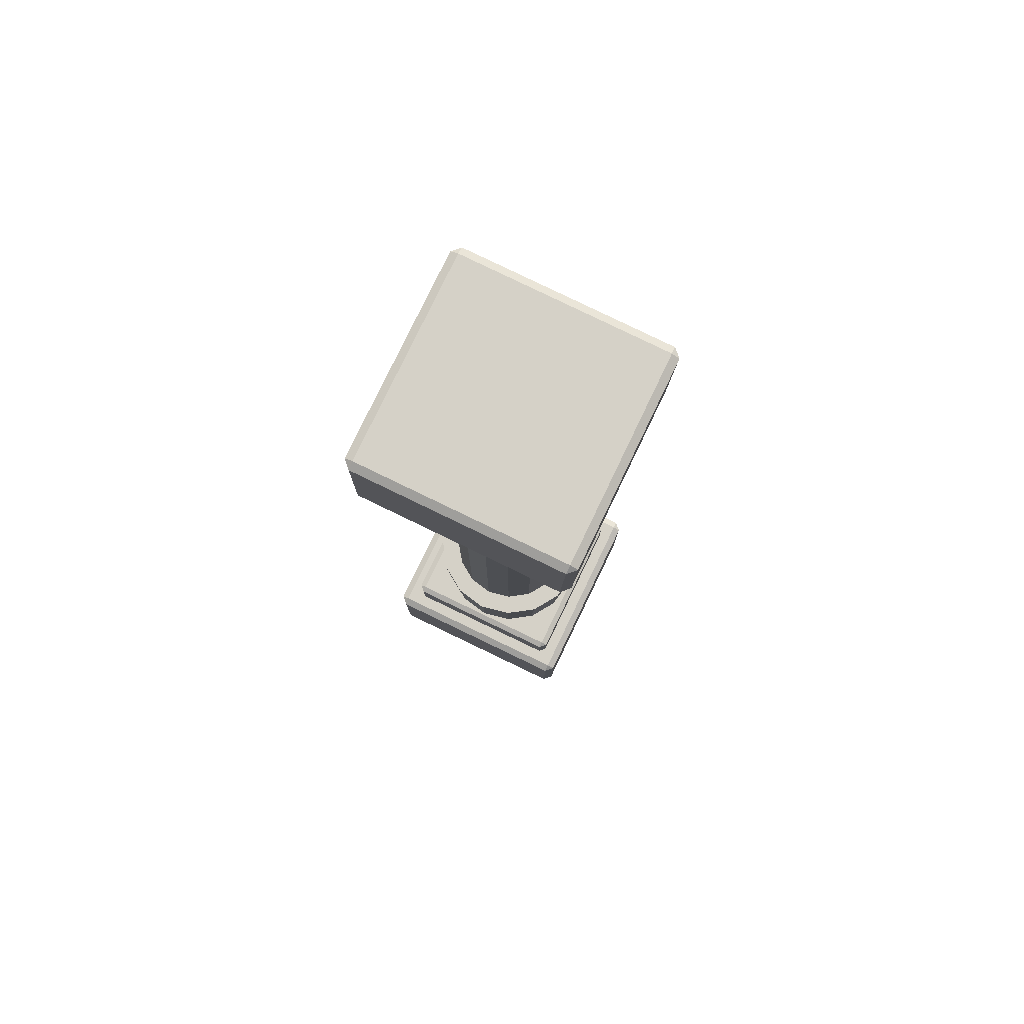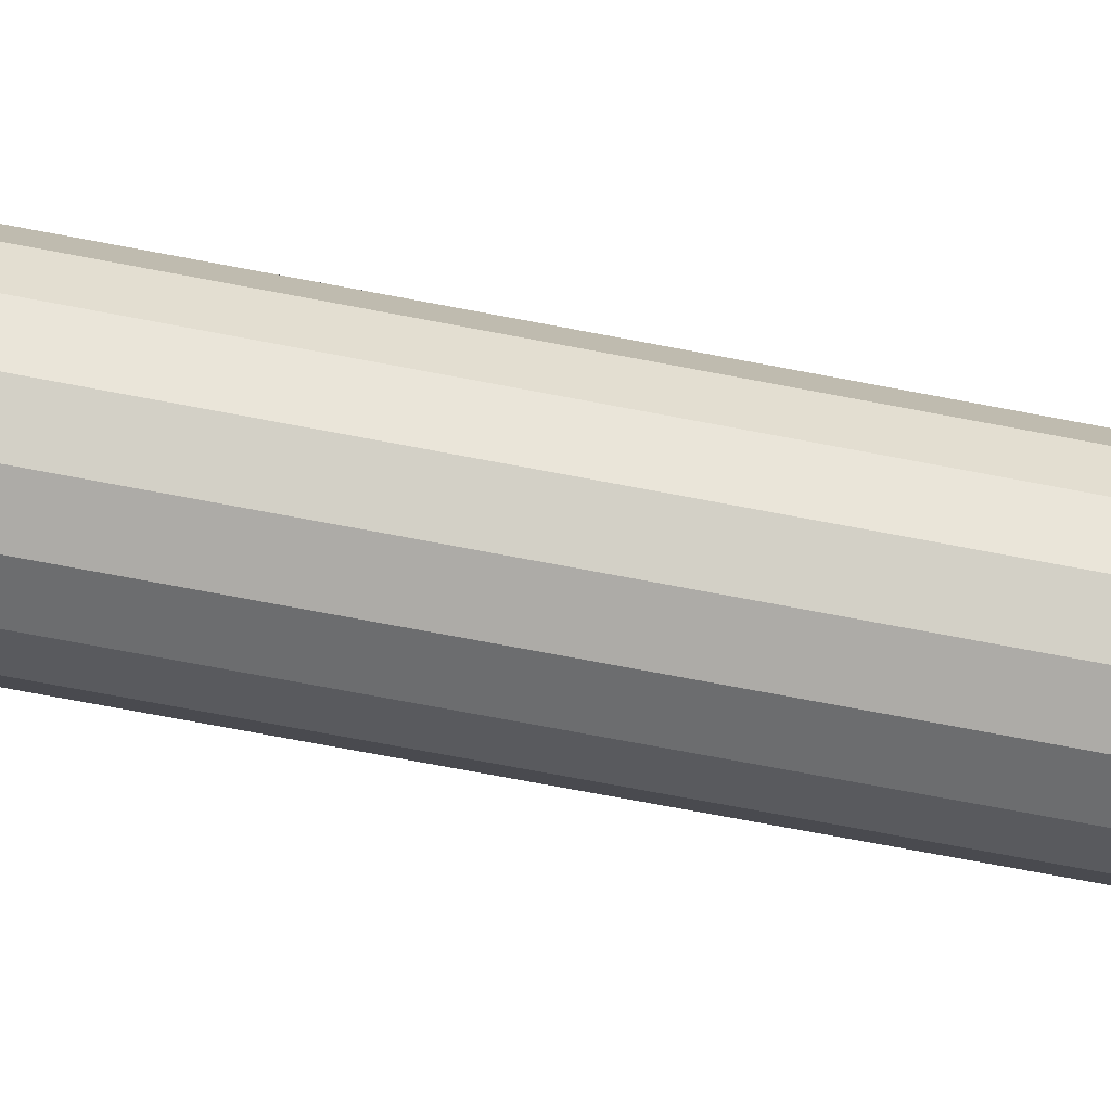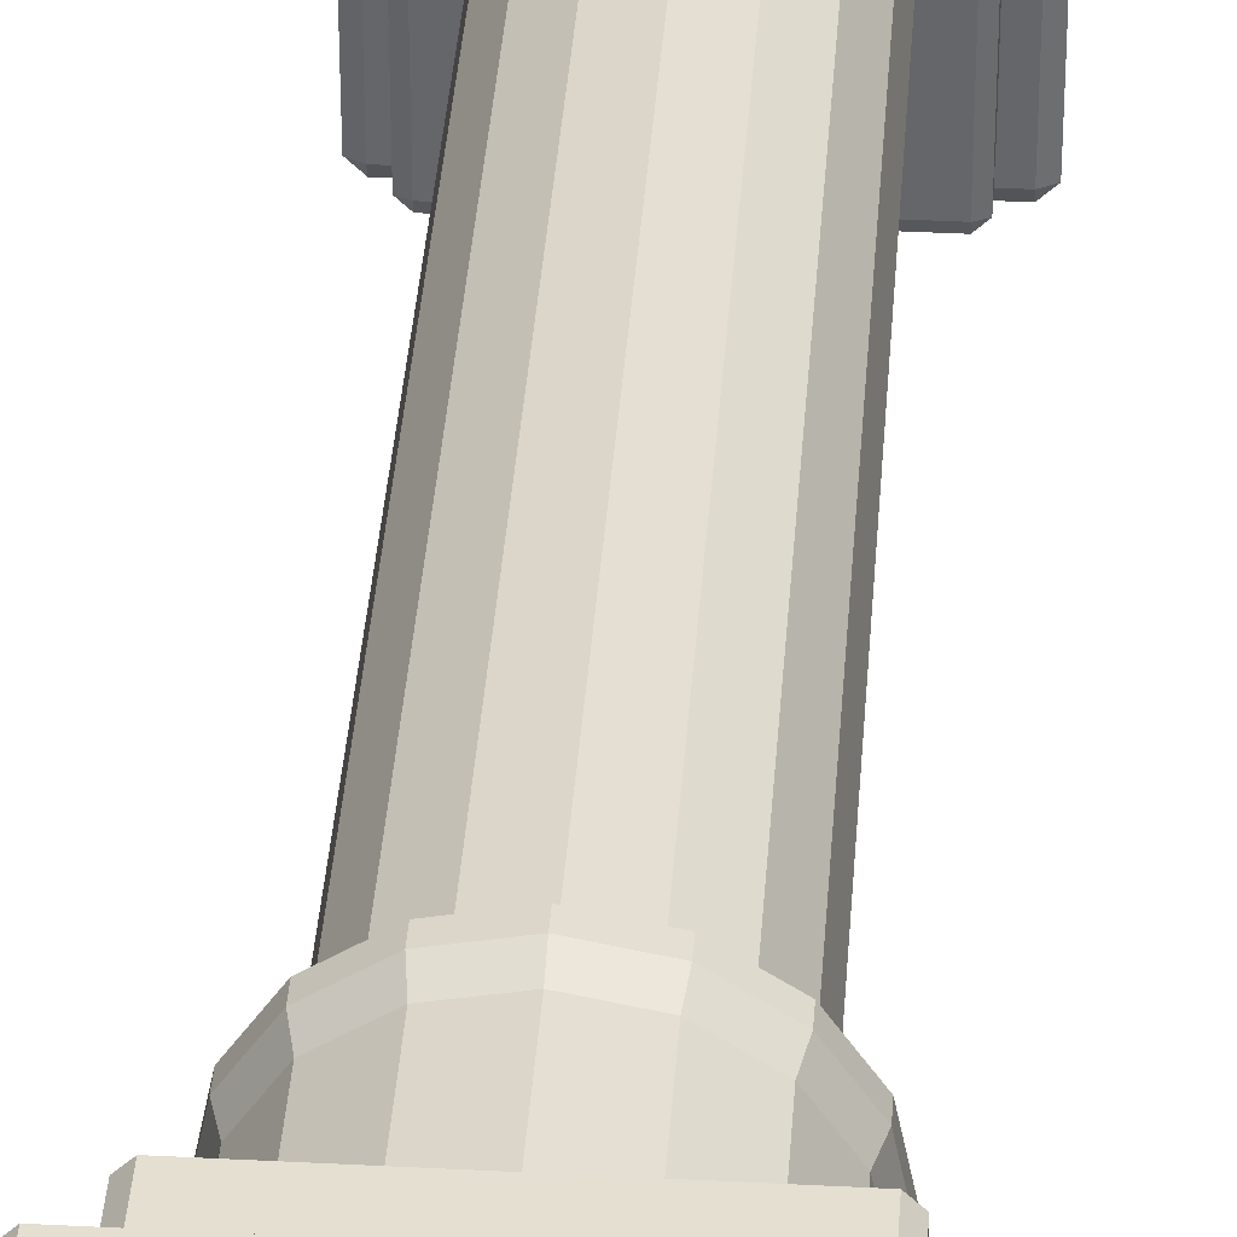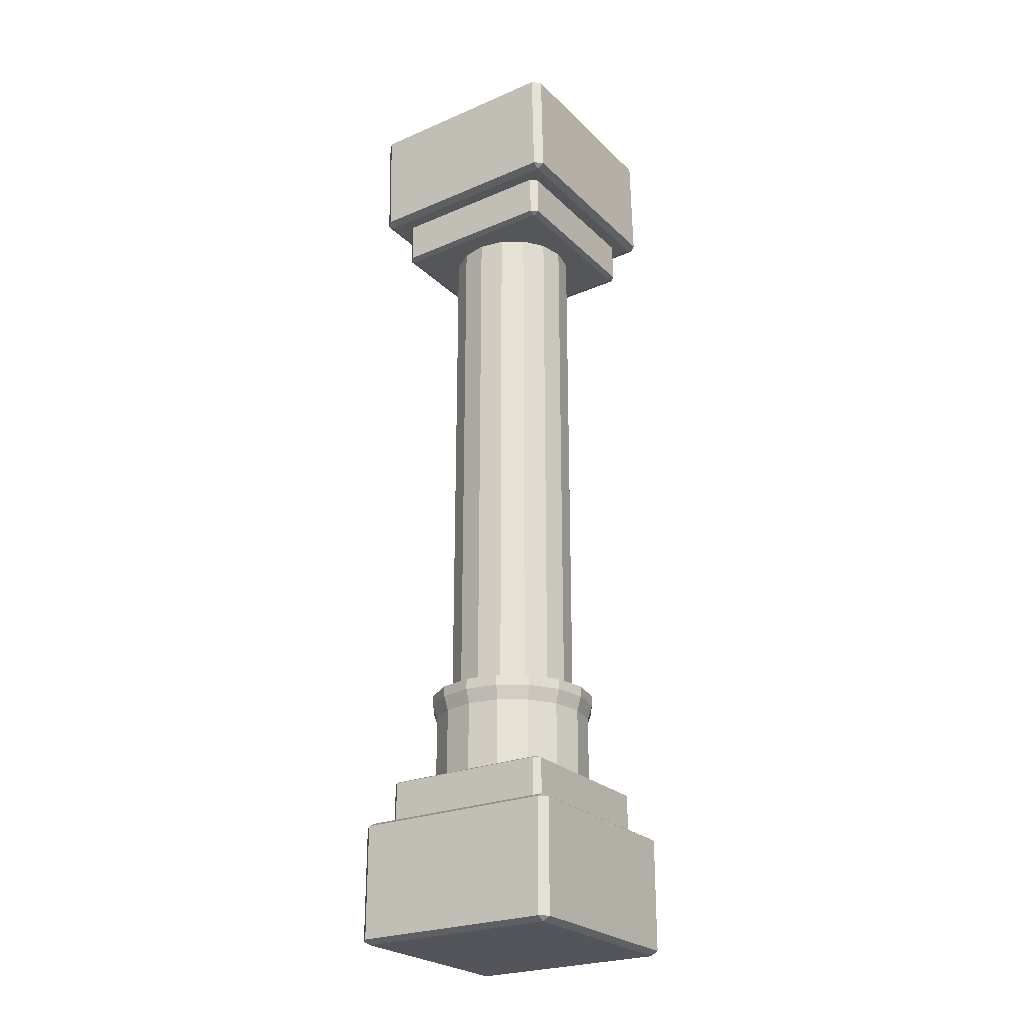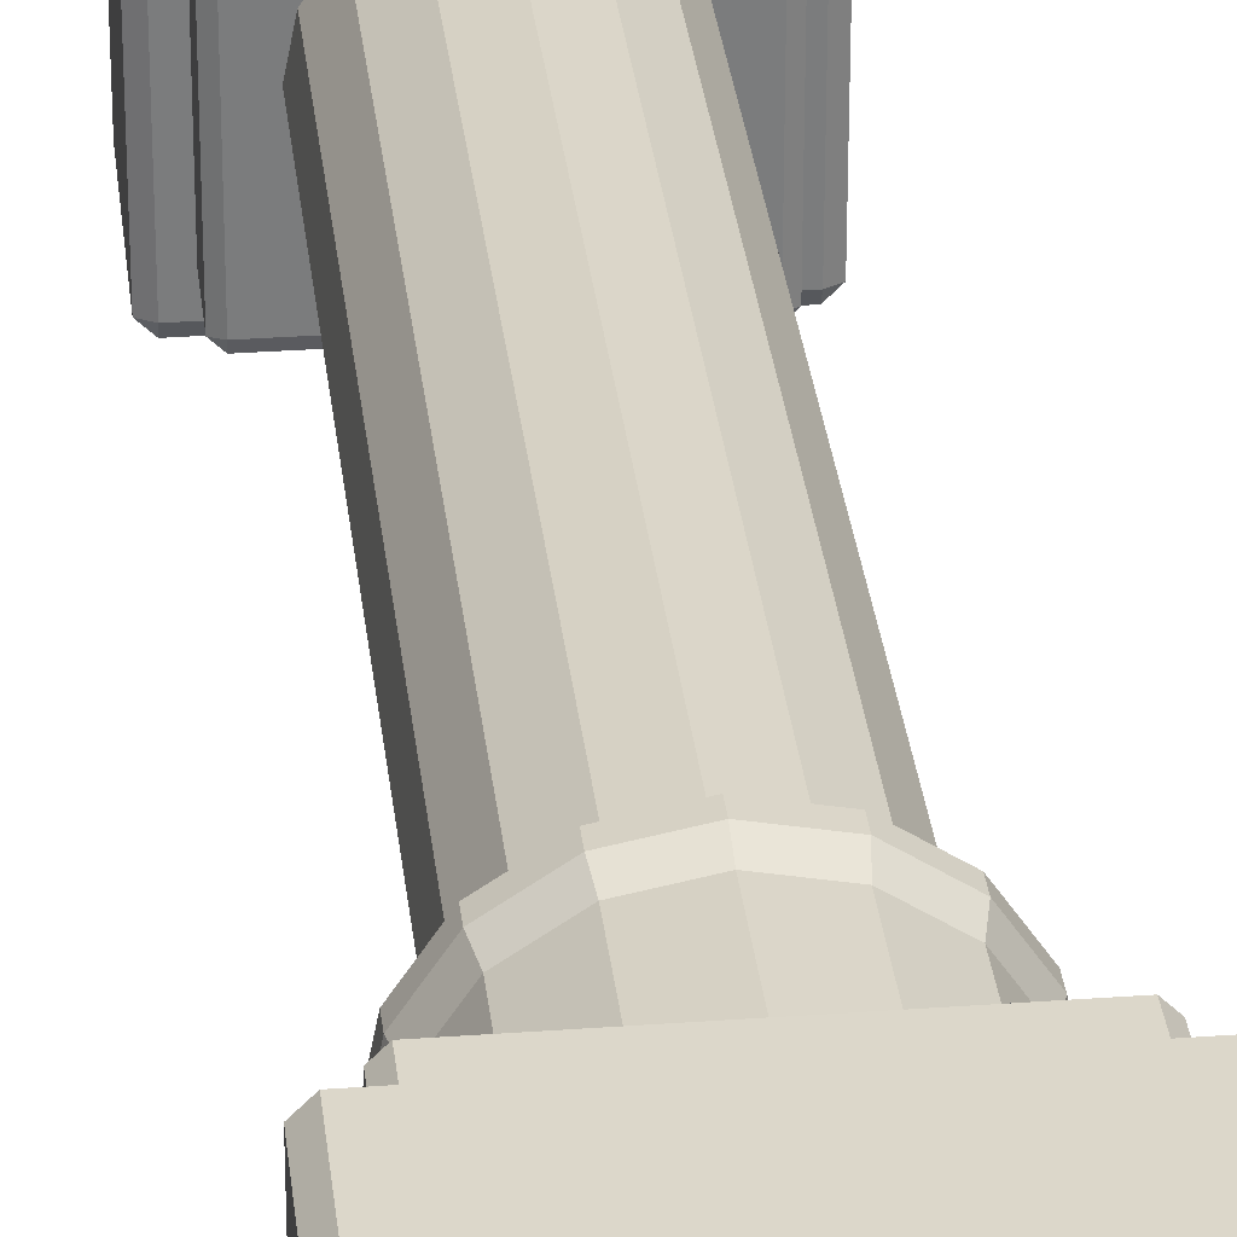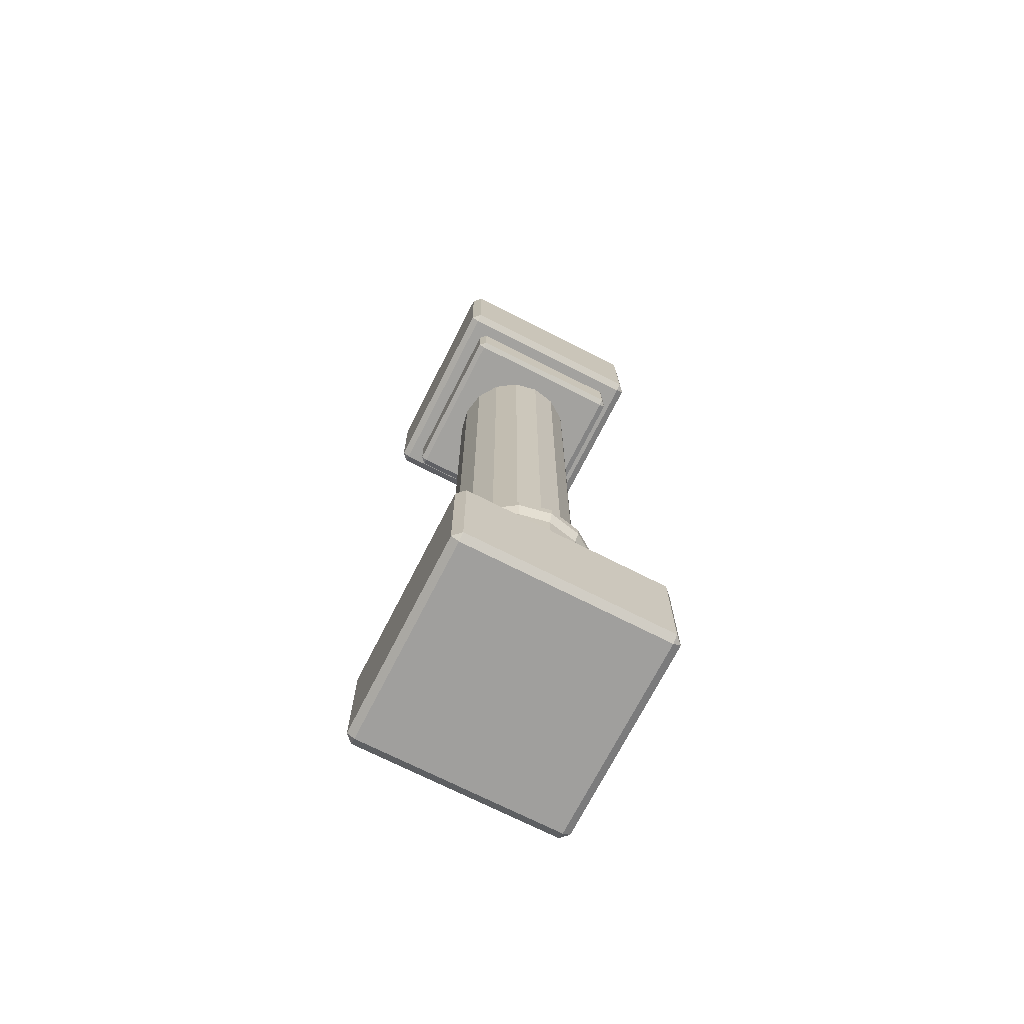
<metadata>
{"format":"obj","ext":"obj","renderer":"f3d","projection":"perspective","resolution":1024,"background":"white","views":[{"elev":79.3,"azim":-64.3,"up":"+Y"},{"elev":-65.2,"azim":-101.3,"up":"+Z"},{"elev":36.7,"azim":3.9,"up":"+Z"},{"elev":-24.9,"azim":123.7,"up":"+Y"},{"elev":30.6,"azim":-6.1,"up":"+Z"},{"elev":-71.4,"azim":153.0,"up":"+Y"}]}
</metadata>
<code>
o Cube
v 0.4806 0.2687 -0.5168
v 0.4806 0.2889 -0.4806
v 0.5168 0.2687 -0.4806
v 0.4806 -0.2889 -0.4806
v 0.4806 -0.2687 -0.5168
v 0.5168 -0.2687 -0.4806
v 0.5168 0.2687 0.4806
v 0.4806 0.2889 0.4806
v 0.4806 0.2687 0.5168
v 0.5168 -0.2687 0.4806
v 0.4806 -0.2687 0.5168
v 0.4806 -0.2889 0.4806
v -0.4806 0.2687 -0.5168
v -0.5168 0.2687 -0.4806
v -0.4806 0.2889 -0.4806
v -0.5168 -0.2687 -0.4806
v -0.4806 -0.2687 -0.5168
v -0.4806 -0.2889 -0.4806
v -0.5168 0.2687 0.4806
v -0.4806 0.2687 0.5168
v -0.4806 0.2889 0.4806
v -0.4806 -0.2889 0.4806
v -0.4806 -0.2687 0.5168
v -0.5168 -0.2687 0.4806
f 18 4 12 22
f 24 19 14 16
f 11 9 20 23
f 2 15 21 8
f 6 3 7 10
f 1 2 3
f 4 5 6
f 7 8 9
f 10 11 12
f 13 14 15
f 16 17 18
f 19 20 21
f 22 23 24
f 18 22 24 16
f 4 18 17 5
f 3 6 5 1
f 23 20 19 24
f 9 11 10 7
f 13 17 16 14
f 8 21 20 9
f 2 8 7 3
f 22 12 11 23
f 21 15 14 19
f 15 2 1 13
f 12 4 6 10
f 17 13 1 5
o Cube.001
v 0.3928 0.4894 -0.4224
v 0.3928 0.5024 -0.3928
v 0.4224 0.4894 -0.3928
v 0.3928 0.1316 -0.3928
v 0.3928 0.1446 -0.4224
v 0.4224 0.1446 -0.3928
v 0.4224 0.4894 0.3928
v 0.3928 0.5024 0.3928
v 0.3928 0.4894 0.4224
v 0.4224 0.1446 0.3928
v 0.3928 0.1446 0.4224
v 0.3928 0.1316 0.3928
v -0.3928 0.4894 -0.4224
v -0.4224 0.4894 -0.3928
v -0.3928 0.5024 -0.3928
v -0.4224 0.1446 -0.3928
v -0.3928 0.1446 -0.4224
v -0.3928 0.1316 -0.3928
v -0.4224 0.4894 0.3928
v -0.3928 0.4894 0.4224
v -0.3928 0.5024 0.3928
v -0.3928 0.1316 0.3928
v -0.3928 0.1446 0.4224
v -0.4224 0.1446 0.3928
f 42 28 36 46
f 48 43 38 40
f 35 33 44 47
f 26 39 45 32
f 30 27 31 34
f 25 26 27
f 28 29 30
f 31 32 33
f 34 35 36
f 37 38 39
f 40 41 42
f 43 44 45
f 46 47 48
f 42 46 48 40
f 28 42 41 29
f 27 30 29 25
f 47 44 43 48
f 33 35 34 31
f 37 41 40 38
f 32 45 44 33
f 26 32 31 27
f 46 36 35 47
f 45 39 38 43
f 39 26 25 37
f 36 28 30 34
f 41 37 25 29
o Cube.002
v 0.4806 3.721 0.5145
v 0.4806 3.701 0.4779
v 0.5168 3.722 0.4783
v 0.4806 4.279 0.4895
v 0.4806 4.258 0.5252
v 0.5168 4.259 0.4891
v 0.5168 3.741 -0.4827
v 0.4806 3.721 -0.4831
v 0.4806 3.742 -0.5189
v 0.5168 4.278 -0.472
v 0.4806 4.279 -0.5082
v 0.4806 4.298 -0.4716
v -0.4806 3.721 0.5145
v -0.5168 3.722 0.4783
v -0.4806 3.701 0.4779
v -0.5168 4.259 0.4891
v -0.4806 4.258 0.5252
v -0.4806 4.279 0.4895
v -0.5168 3.741 -0.4827
v -0.4806 3.742 -0.5189
v -0.4806 3.721 -0.4831
v -0.4806 4.298 -0.4716
v -0.4806 4.279 -0.5082
v -0.5168 4.278 -0.472
f 66 52 60 70
f 72 67 62 64
f 59 57 68 71
f 50 63 69 56
f 54 51 55 58
f 49 50 51
f 52 53 54
f 55 56 57
f 58 59 60
f 61 62 63
f 64 65 66
f 67 68 69
f 70 71 72
f 66 70 72 64
f 52 66 65 53
f 51 54 53 49
f 71 68 67 72
f 57 59 58 55
f 61 65 64 62
f 56 69 68 57
f 50 56 55 51
f 70 60 59 71
f 69 63 62 67
f 63 50 49 61
f 60 52 54 58
f 65 61 49 53
o Cube.003
v 0.3928 3.502 0.4157
v 0.3928 3.49 0.3859
v 0.4224 3.503 0.3861
v 0.3928 3.861 0.3933
v 0.3928 3.847 0.4226
v 0.4224 3.848 0.393
v 0.4224 3.519 -0.3993
v 0.3928 3.506 -0.3996
v 0.3928 3.519 -0.4289
v 0.4224 3.863 -0.3924
v 0.3928 3.864 -0.422
v 0.3928 3.876 -0.3922
v -0.3928 3.502 0.4157
v -0.4224 3.503 0.3861
v -0.3928 3.49 0.3859
v -0.4224 3.848 0.393
v -0.3928 3.847 0.4226
v -0.3928 3.861 0.3933
v -0.4224 3.519 -0.3993
v -0.3928 3.519 -0.4289
v -0.3928 3.506 -0.3996
v -0.3928 3.876 -0.3922
v -0.3928 3.864 -0.422
v -0.4224 3.863 -0.3924
f 90 76 84 94
f 96 91 86 88
f 83 81 92 95
f 74 87 93 80
f 78 75 79 82
f 73 74 75
f 76 77 78
f 79 80 81
f 82 83 84
f 85 86 87
f 88 89 90
f 91 92 93
f 94 95 96
f 90 94 96 88
f 76 90 89 77
f 75 78 77 73
f 95 92 91 96
f 81 83 82 79
f 85 89 88 86
f 80 93 92 81
f 74 80 79 75
f 94 84 83 95
f 93 87 86 91
f 87 74 73 85
f 84 76 78 82
f 89 85 73 77
o Cylinder
v 0 0.344 -0.3816
v 0 0.8349 -0.3816
v 0.146 0.344 -0.3525
v 0.146 0.8349 -0.3525
v 0.2698 0.344 -0.2698
v 0.2698 0.8349 -0.2698
v 0.3525 0.344 -0.146
v 0.3525 0.8349 -0.146
v 0.3816 0.344 0
v 0.3816 0.8349 0
v 0.3525 0.344 0.146
v 0.3525 0.8349 0.146
v 0.2698 0.344 0.2698
v 0.2698 0.8349 0.2698
v 0.146 0.344 0.3525
v 0.146 0.8349 0.3525
v 0 0.344 0.3816
v 0 0.8349 0.3816
v -0.146 0.344 0.3525
v -0.146 0.8349 0.3525
v -0.2698 0.344 0.2698
v -0.2698 0.8349 0.2698
v -0.3525 0.344 0.146
v -0.3525 0.8349 0.146
v -0.3816 0.344 0
v -0.3816 0.8349 0
v -0.3525 0.344 -0.146
v -0.3525 0.8349 -0.146
v -0.2698 0.344 -0.2698
v -0.2698 0.8349 -0.2698
v -0.146 0.344 -0.3525
v -0.146 0.8349 -0.3525
v 0.1543 0.9023 -0.3726
v -0 0.9023 -0.4033
v 0.2852 0.9023 -0.2852
v 0.3726 0.9023 -0.1543
v 0.4033 0.9023 -0
v 0.3726 0.9023 0.1543
v 0.2852 0.9023 0.2852
v 0.1543 0.9023 0.3726
v -0 0.9023 0.4033
v -0.1543 0.9023 0.3726
v -0.2852 0.9023 0.2852
v -0.3726 0.9023 0.1543
v -0.4033 0.9023 -0
v -0.3726 0.9023 -0.1543
v -0.2852 0.9023 -0.2852
v -0.1543 0.9023 -0.3726
v 0.1174 0.9535 -0.2835
v -0 0.9535 -0.3069
v 0.217 0.9535 -0.217
v 0.2835 0.9535 -0.1174
v 0.3069 0.9535 -0
v 0.2835 0.9535 0.1174
v 0.217 0.9535 0.217
v 0.1174 0.9535 0.2835
v -0 0.9535 0.3069
v -0.1174 0.9535 0.2835
v -0.217 0.9535 0.217
v -0.2835 0.9535 0.1174
v -0.3069 0.9535 -0
v -0.2835 0.9535 -0.1174
v -0.217 0.9535 -0.217
v -0.1174 0.9535 -0.2835
v 0.1543 0.9535 -0.3726
v -0 0.9535 -0.4033
v 0.2852 0.9535 -0.2852
v 0.3726 0.9535 -0.1543
v 0.4033 0.9535 -0
v 0.3726 0.9535 0.1543
v 0.2852 0.9535 0.2852
v 0.1543 0.9535 0.3726
v -0 0.9535 0.4033
v -0.1543 0.9535 0.3726
v -0.2852 0.9535 0.2852
v -0.3726 0.9535 0.1543
v -0.4033 0.9535 -0
v -0.3726 0.9535 -0.1543
v -0.2852 0.9535 -0.2852
v -0.1543 0.9535 -0.3726
v 0.1174 3.606 -0.2835
v -0 3.606 -0.3069
v 0.217 3.606 -0.217
v 0.2835 3.606 -0.1174
v 0.3069 3.606 -0
v 0.2835 3.606 0.1174
v 0.217 3.606 0.217
v 0.1174 3.606 0.2835
v -0 3.606 0.3069
v -0.1174 3.606 0.2835
v -0.217 3.606 0.217
v -0.2835 3.606 0.1174
v -0.3069 3.606 -0
v -0.2835 3.606 -0.1174
v -0.217 3.606 -0.217
v -0.1174 3.606 -0.2835
f 97 98 100 99
f 99 100 102 101
f 101 102 104 103
f 103 104 106 105
f 105 106 108 107
f 107 108 110 109
f 109 110 112 111
f 111 112 114 113
f 113 114 116 115
f 115 116 118 117
f 117 118 120 119
f 119 120 122 121
f 121 122 124 123
f 123 124 126 125
f 102 100 129 131
f 125 126 128 127
f 127 128 98 97
f 97 99 101 103 105 107 109 111 113 115 117 119 121 123 125 127
f 131 129 161 163
f 112 110 135 136
f 122 120 140 141
f 108 106 133 134
f 118 116 138 139
f 128 126 143 144
f 104 102 131 132
f 114 112 136 137
f 100 98 130 129
f 124 122 141 142
f 110 108 134 135
f 120 118 139 140
f 98 128 144 130
f 106 104 132 133
f 116 114 137 138
f 126 124 142 143
f 157 156 188 189
f 139 138 170 171
f 132 131 163 164
f 140 139 171 172
f 133 132 164 165
f 141 140 172 173
f 134 133 165 166
f 142 141 173 174
f 135 134 166 167
f 143 142 174 175
f 136 135 167 168
f 144 143 175 176
f 137 136 168 169
f 129 130 162 161
f 130 144 176 162
f 138 137 169 170
f 146 145 161 162
f 145 147 163 161
f 147 148 164 163
f 148 149 165 164
f 149 150 166 165
f 150 151 167 166
f 151 152 168 167
f 152 153 169 168
f 153 154 170 169
f 154 155 171 170
f 155 156 172 171
f 156 157 173 172
f 157 158 174 173
f 158 159 175 174
f 159 160 176 175
f 160 146 162 176
f 177 178 192 191 190 189 188 187 186 185 184 183 182 181 180 179
f 150 149 181 182
f 158 157 189 190
f 151 150 182 183
f 159 158 190 191
f 152 151 183 184
f 160 159 191 192
f 153 152 184 185
f 145 146 178 177
f 146 160 192 178
f 154 153 185 186
f 147 145 177 179
f 155 154 186 187
f 148 147 179 180
f 156 155 187 188
f 149 148 180 181

</code>
